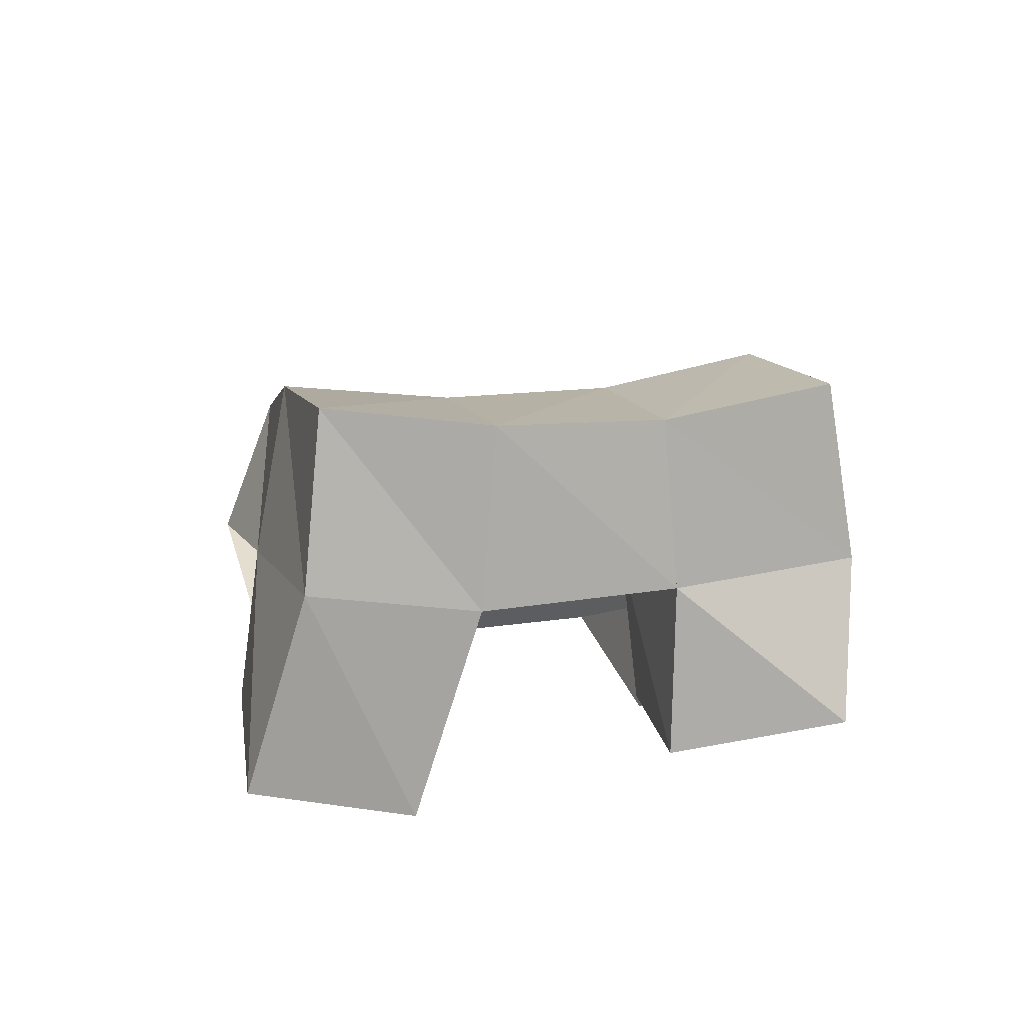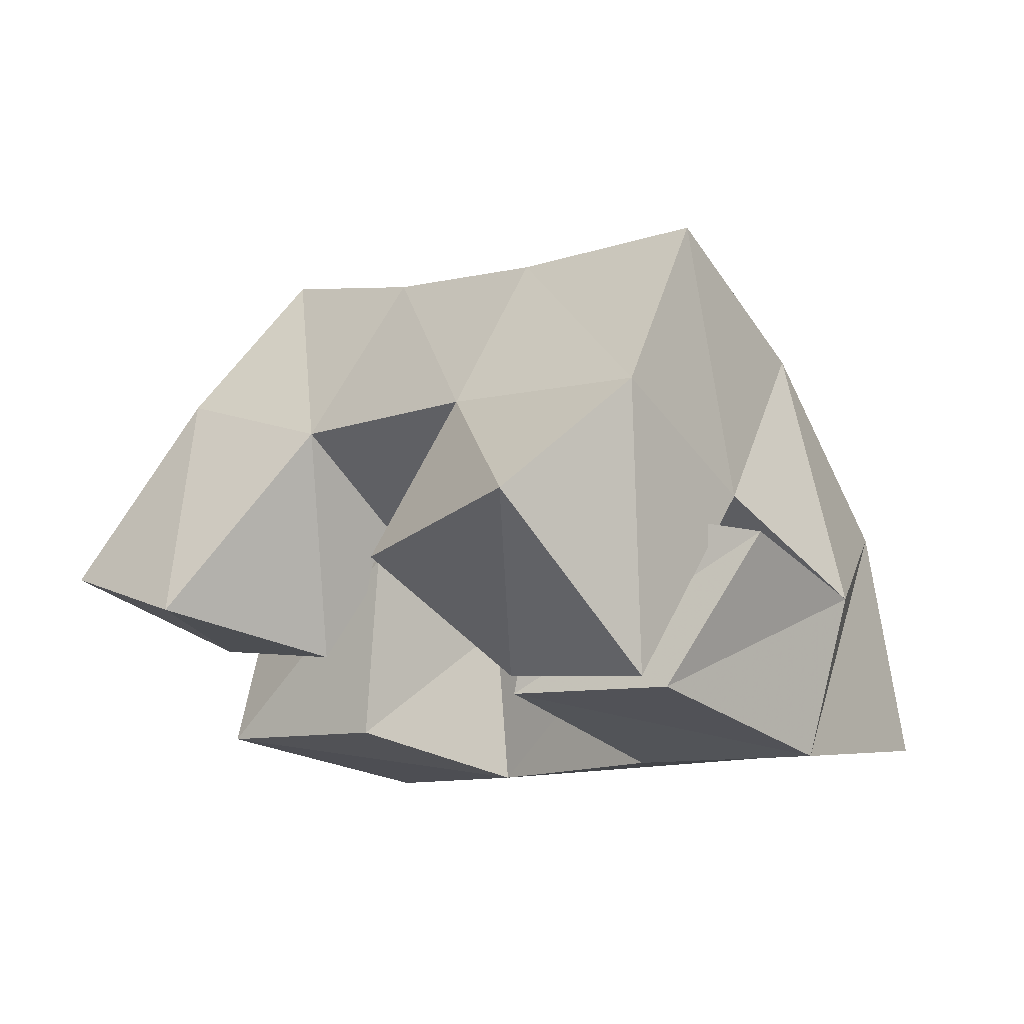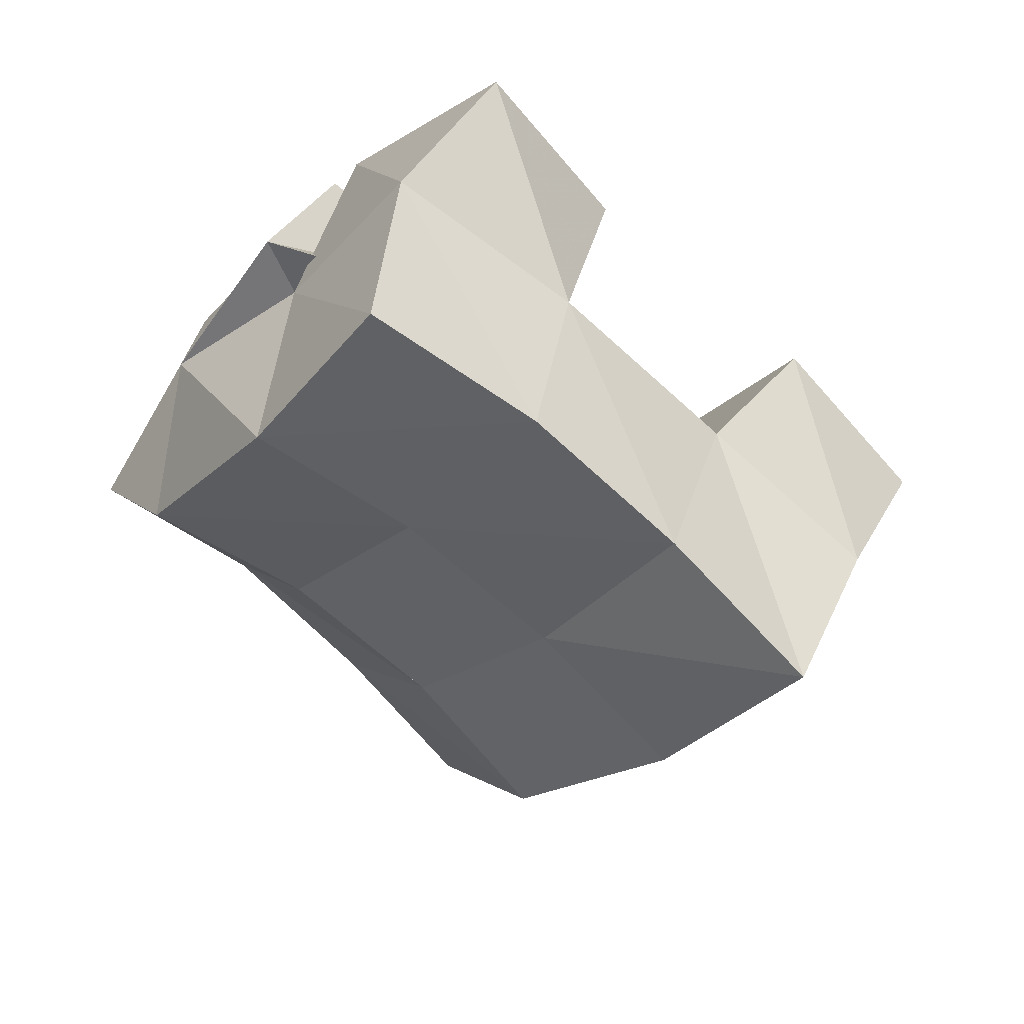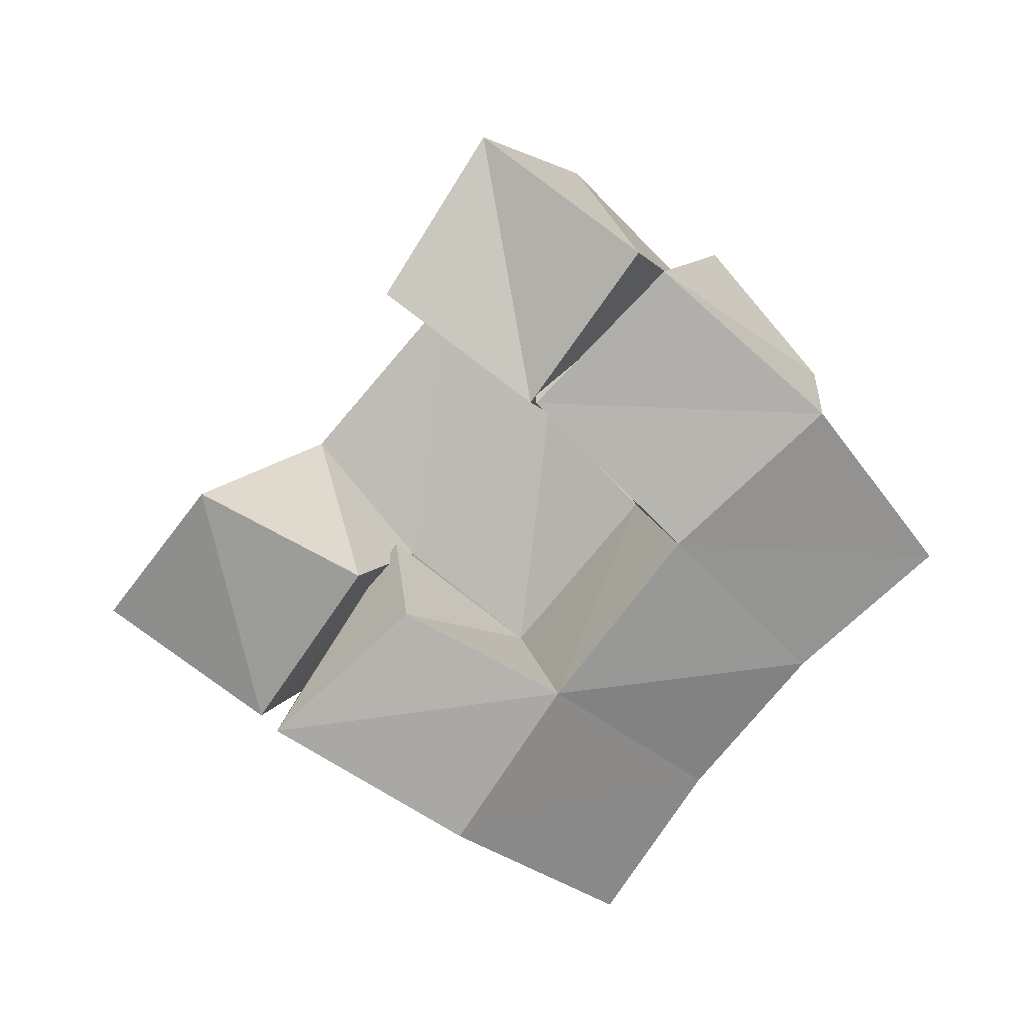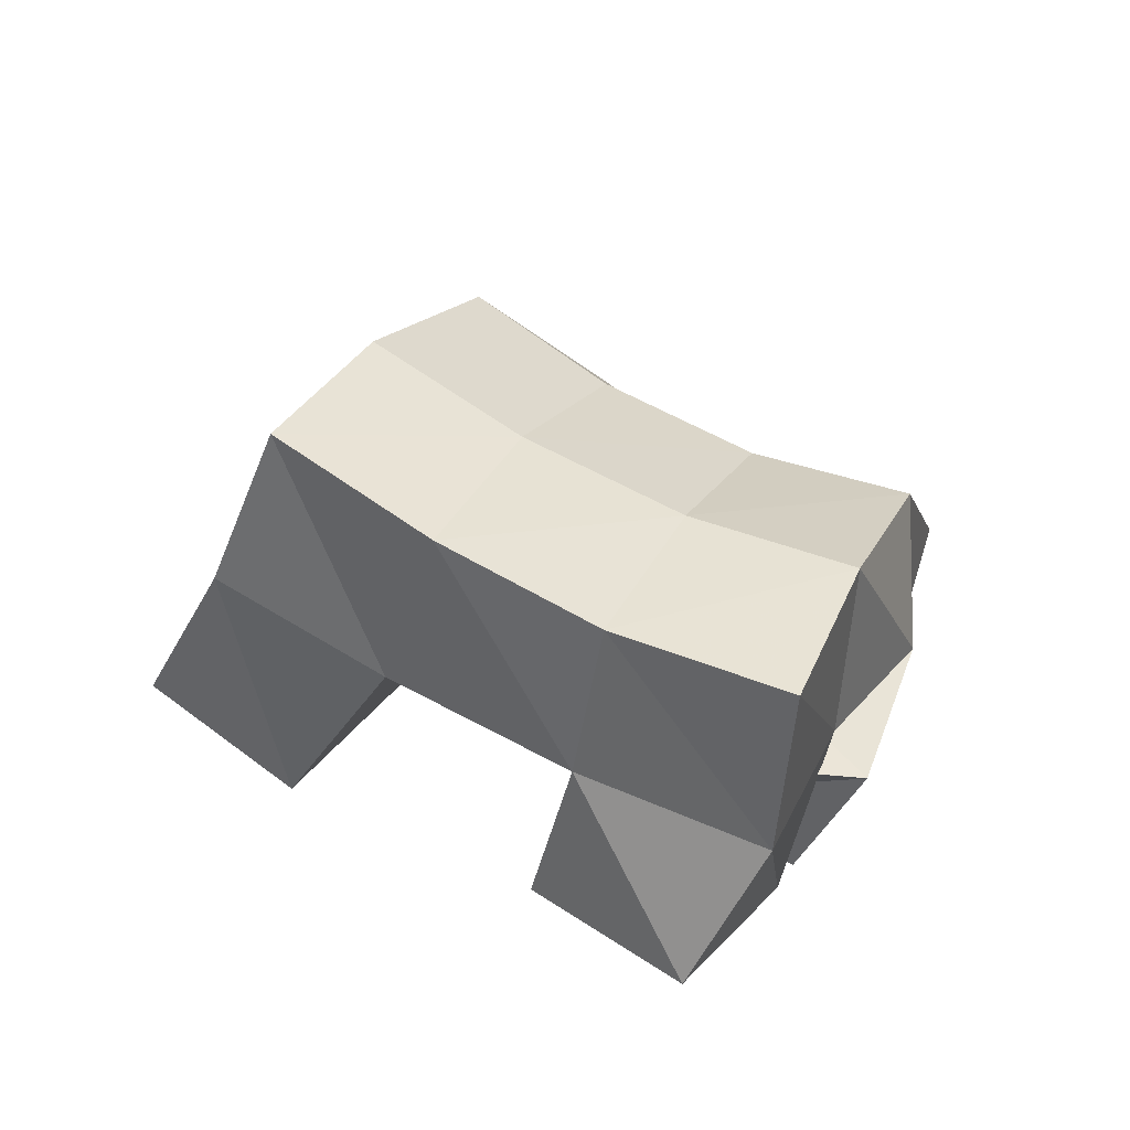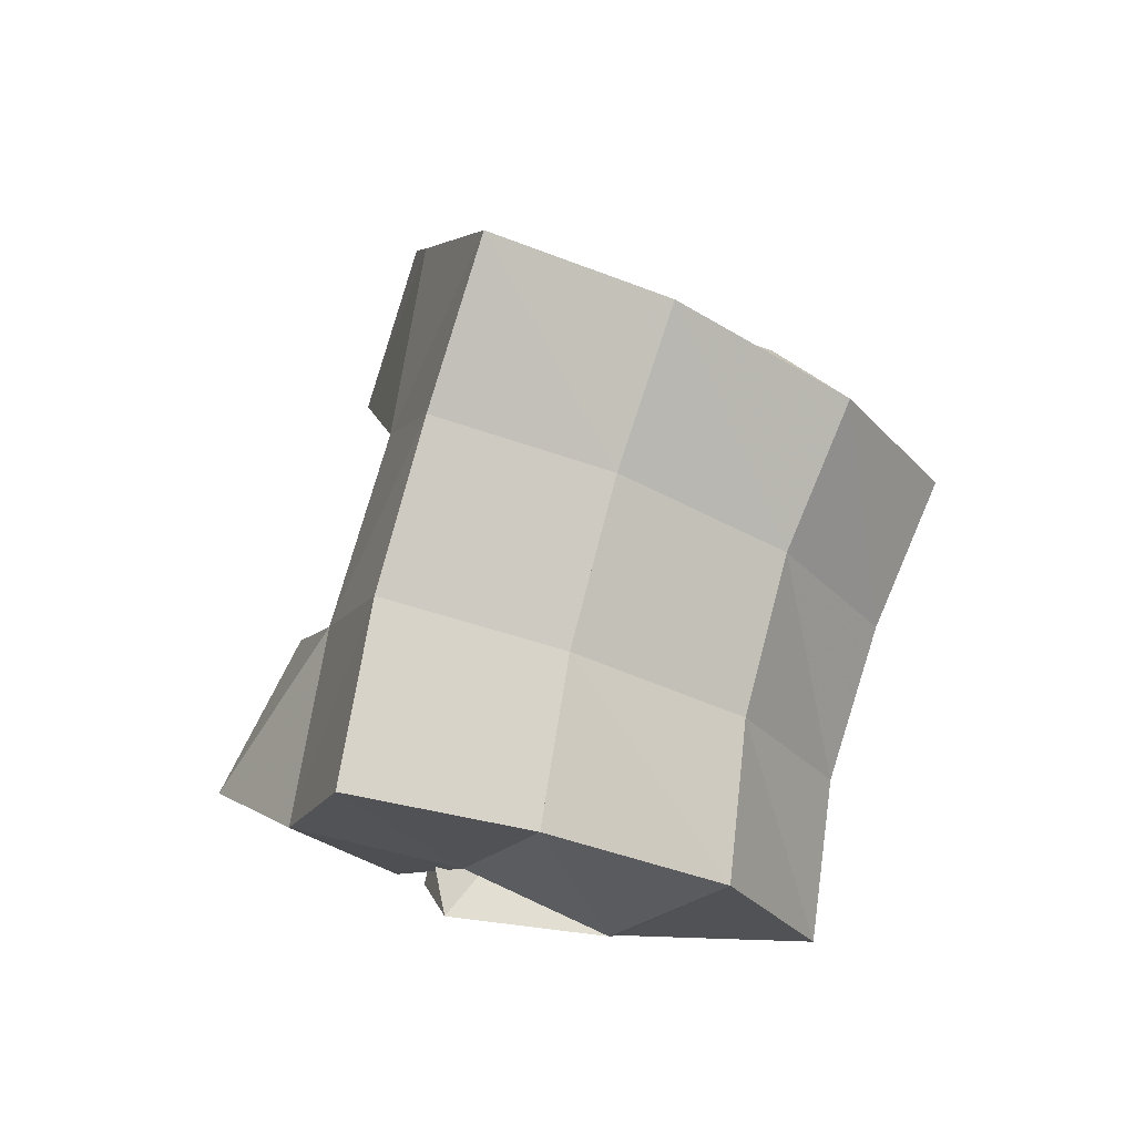
<metadata>
{"format":"obj","ext":"obj","renderer":"f3d","projection":"perspective","resolution":1024,"background":"white","views":[{"elev":31.4,"azim":-57.5,"up":"+Y"},{"elev":69.7,"azim":8.9,"up":"+Z"},{"elev":28.9,"azim":177.4,"up":"+Z"},{"elev":-79.9,"azim":5.4,"up":"+Y"},{"elev":56.2,"azim":-14.5,"up":"+Y"},{"elev":73.8,"azim":61.7,"up":"+Y"}]}
</metadata>
<code>
v 0.6078 0.1298 0.1319
v 0.6304 0.1828 0.1374
v 0.6466 0.1253 0.0988
v 0.66 0.1673 0.09732
v 0.639 0.1151 0.165
v 0.6678 0.1679 0.1684
v 0.6791 0.1168 0.138
v 0.6925 0.1529 0.1357
v 0.734 0.1475 0.1993
v 0.7576 0.1341 0.1475
v 0.7323 0.1017 0.1832
v 0.7666 0.1 0.1419
v 0.7859 0.1418 0.2148
v 0.8111 0.1404 0.1789
v 0.7688 0.1 0.2147
v 0.8075 0.1 0.1734
v 0.6945 0.1212 0.2141
v 0.7076 0.167 0.2069
v 0.7308 0.1062 0.1828
v 0.7355 0.1503 0.1738
v 0.7247 0.1288 0.2534
v 0.7501 0.1657 0.2402
v 0.7626 0.1 0.2202
v 0.7789 0.1536 0.2051
v 0.6557 0.1449 0.09896
v 0.6897 0.1488 0.06112
v 0.6539 0.1 0.1007
v 0.7003 0.1034 0.06523
v 0.6883 0.1451 0.1408
v 0.7216 0.1399 0.1108
v 0.6922 0.1 0.1296
v 0.7309 0.1 0.1039
v 0.6511 0.227 0.129
v 0.6836 0.2081 0.09156
v 0.6839 0.2165 0.1628
v 0.7153 0.1998 0.1255
v 0.7184 0.2119 0.1954
v 0.7501 0.1966 0.158
v 0.7579 0.2139 0.2258
v 0.7873 0.1995 0.1863
v 0.7194 0.1748 0.05626
v 0.7474 0.1692 0.09119
v 0.7807 0.1662 0.1223
v 0.8175 0.1685 0.1477
v 0.7399 0.1251 0.03365
v 0.7681 0.1217 0.06933
v 0.7994 0.1169 0.1017
v 0.8364 0.1178 0.1285
f 1 2 4
f 3 1 4
f 2 6 8
f 4 2 8
f 6 5 7
f 8 6 7
f 5 1 3
f 7 5 3
f 8 7 3
f 4 8 3
f 2 1 5
f 6 2 5
f 9 10 12
f 11 9 12
f 10 14 16
f 12 10 16
f 14 13 15
f 16 14 15
f 13 9 11
f 15 13 11
f 16 15 11
f 12 16 11
f 10 9 13
f 14 10 13
f 17 18 20
f 19 17 20
f 18 22 24
f 20 18 24
f 22 21 23
f 24 22 23
f 21 17 19
f 23 21 19
f 24 23 19
f 20 24 19
f 18 17 21
f 22 18 21
f 25 26 28
f 27 25 28
f 26 30 32
f 28 26 32
f 30 29 31
f 32 30 31
f 29 25 27
f 31 29 27
f 32 31 27
f 28 32 27
f 26 25 29
f 30 26 29
f 2 33 34
f 4 2 34
f 33 35 36
f 34 33 36
f 35 6 8
f 36 35 8
f 6 2 4
f 8 6 4
f 36 8 4
f 34 36 4
f 33 2 6
f 35 33 6
f 6 35 36
f 8 6 36
f 35 37 38
f 36 35 38
f 37 18 20
f 38 37 20
f 18 6 8
f 20 18 8
f 38 20 8
f 36 38 8
f 35 6 18
f 37 35 18
f 18 37 38
f 20 18 38
f 37 39 40
f 38 37 40
f 39 22 24
f 40 39 24
f 22 18 20
f 24 22 20
f 40 24 20
f 38 40 20
f 37 18 22
f 39 37 22
f 4 34 41
f 26 4 41
f 34 36 42
f 41 34 42
f 36 8 30
f 42 36 30
f 8 4 26
f 30 8 26
f 42 30 26
f 41 42 26
f 34 4 8
f 36 34 8
f 8 36 42
f 30 8 42
f 36 38 43
f 42 36 43
f 38 20 10
f 43 38 10
f 20 8 30
f 10 20 30
f 43 10 30
f 42 43 30
f 36 8 20
f 38 36 20
f 20 38 43
f 10 20 43
f 38 40 44
f 43 38 44
f 40 24 14
f 44 40 14
f 24 20 10
f 14 24 10
f 44 14 10
f 43 44 10
f 38 20 24
f 40 38 24
f 26 41 45
f 28 26 45
f 41 42 46
f 45 41 46
f 42 30 32
f 46 42 32
f 30 26 28
f 32 30 28
f 46 32 28
f 45 46 28
f 41 26 30
f 42 41 30
f 30 42 46
f 32 30 46
f 42 43 47
f 46 42 47
f 43 10 12
f 47 43 12
f 10 30 32
f 12 10 32
f 47 12 32
f 46 47 32
f 42 30 10
f 43 42 10
f 10 43 47
f 12 10 47
f 43 44 48
f 47 43 48
f 44 14 16
f 48 44 16
f 14 10 12
f 16 14 12
f 48 16 12
f 47 48 12
f 43 10 14
f 44 43 14

</code>
